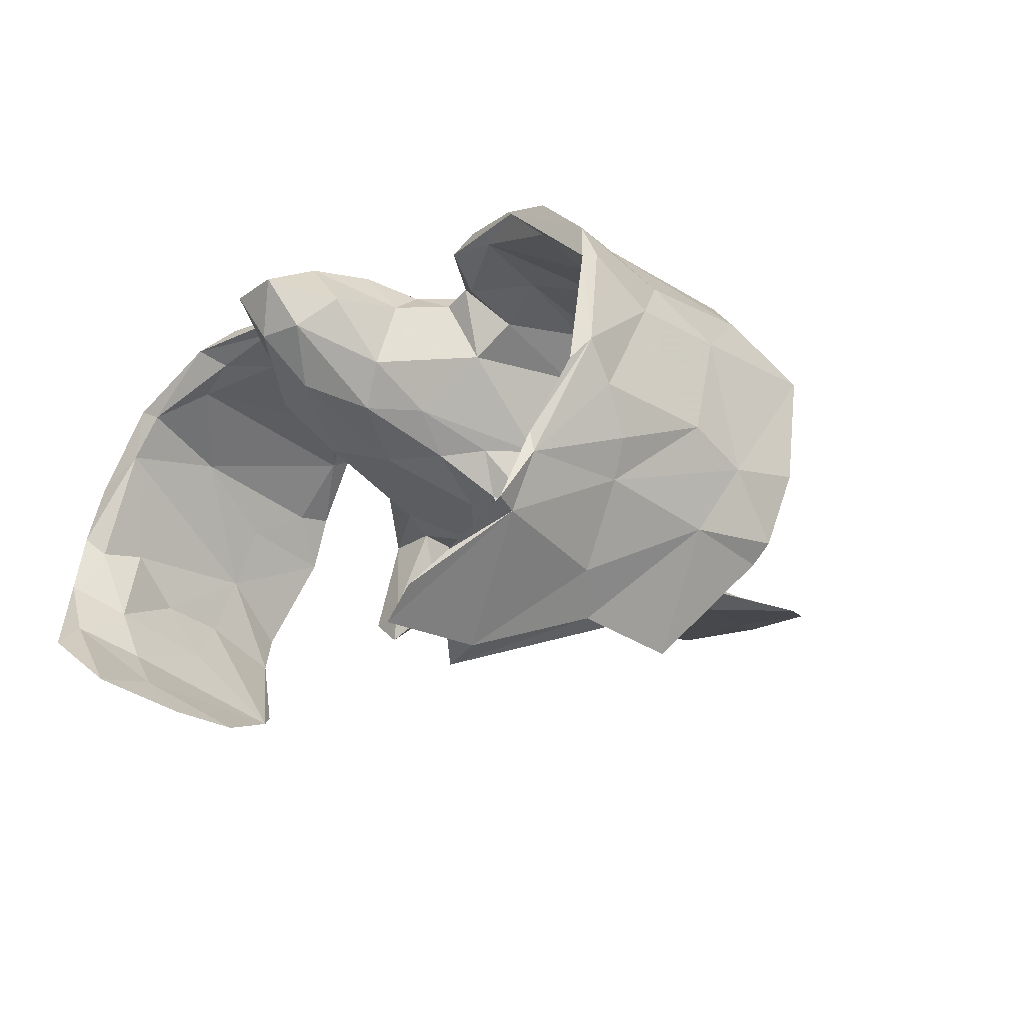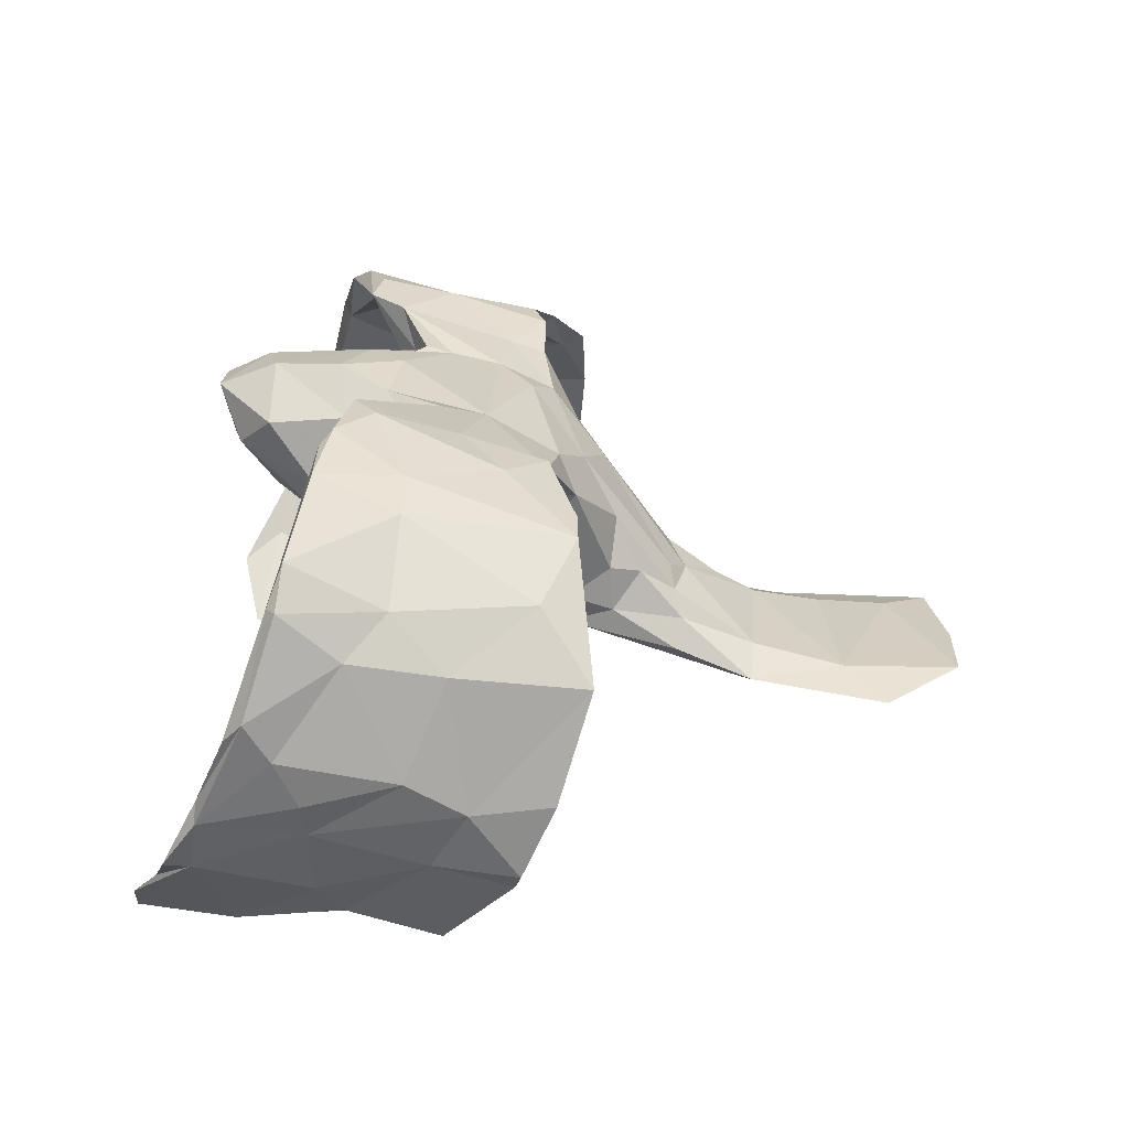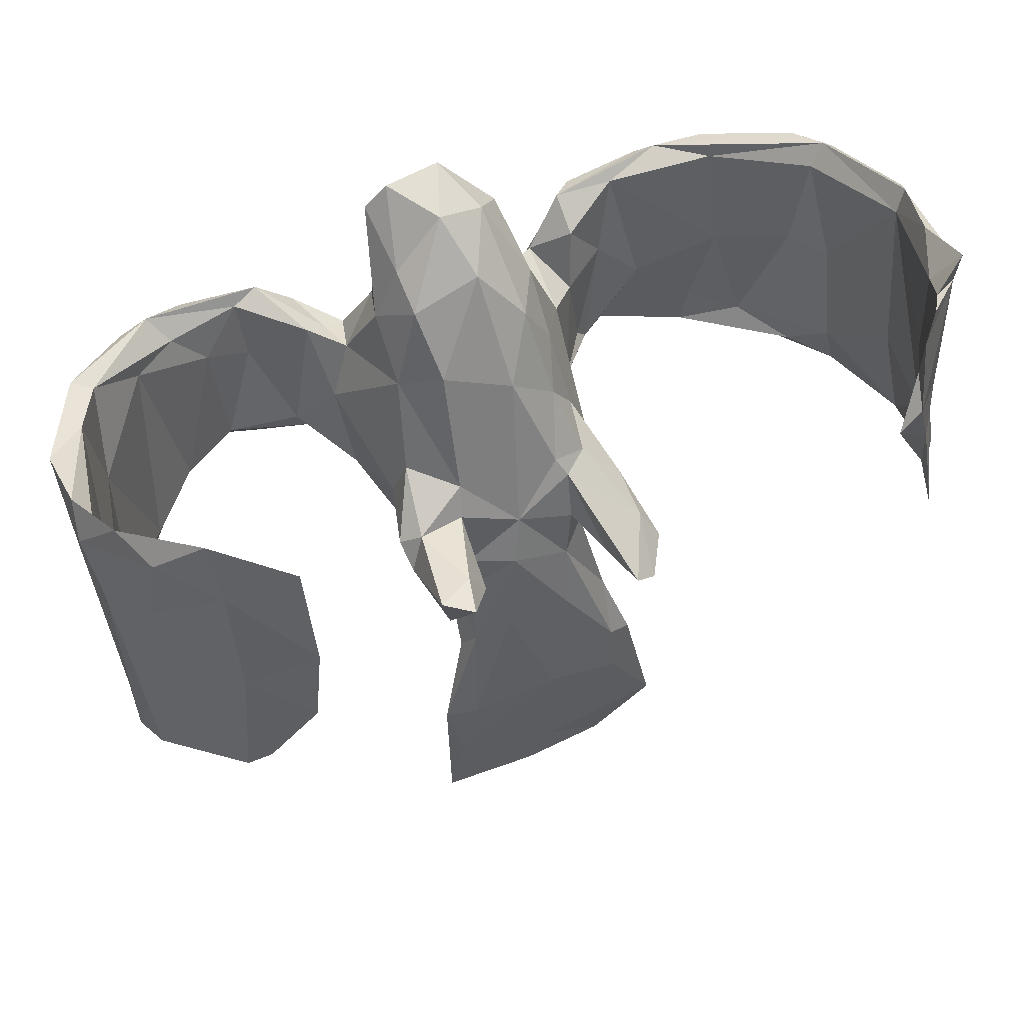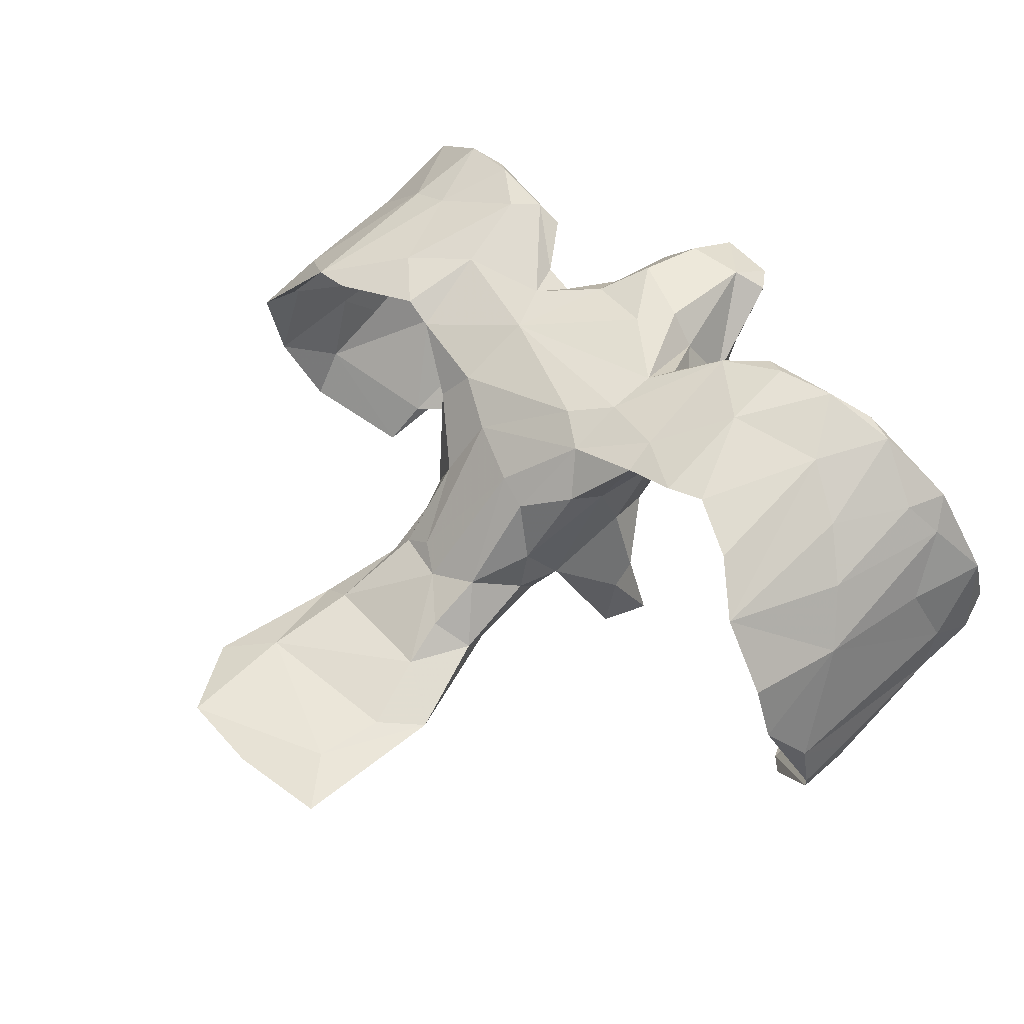
<metadata>
{"format":"obj","ext":"obj","renderer":"f3d","projection":"perspective","resolution":1024,"background":"white","views":[{"elev":-13.1,"azim":-130.1,"up":"+Z"},{"elev":23.7,"azim":-90.0,"up":"+Z"},{"elev":58.0,"azim":156.7,"up":"+Y"},{"elev":46.8,"azim":47.8,"up":"+Z"}]}
</metadata>
<code>
v 0.7253 0.2909 0.115
v 0.7271 0.2025 0.002786
v 0.7176 0.1919 -0.08488
v 0.7077 -0.003482 -0.1895
v 0.7237 -0.1151 -0.1495
v 0.7221 -0.02419 -0.1314
v 0.7191 0.3307 0.00549
v 0.7185 -0.1245 -0.06727
v 0.7041 -0.08785 -0.2084
v 0.7011 -0.0083 -0.04185
v 0.67 0.2401 -0.1727
v 0.699 0.1465 -0.112
v 0.6997 0.2998 -0.02215
v 0.6801 0.3756 -0.1005
v 0.7029 0.03863 -0.1416
v 0.686 -0.04248 0.117
v 0.6736 -0.03732 0.06374
v 0.7007 0.1514 0.1166
v 0.7287 0.2881 -0.04248
v 0.6868 -0.1937 0.01612
v 0.6742 0.2187 0.2158
v 0.6568 -0.1377 0.1095
v 0.6972 0.2204 -0.01786
v 0.6599 0.262 0.1727
v 0.6592 -0.2016 0.1113
v 0.5959 -0.02888 -0.33
v 0.6506 0.2541 0.2652
v 0.6491 0.3786 -0.1841
v 0.638 0.005854 0.2077
v 0.5716 0.1753 -0.3052
v 0.6423 0.2842 -0.1486
v 0.6318 0.1194 -0.2144
v 0.5598 0.005446 -0.347
v 0.6177 0.3928 -0.1918
v 0.64 0.09802 0.1774
v 0.5787 -0.1975 0.2226
v 0.5823 0.2857 -0.2386
v 0.6186 0.2409 0.2505
v 0.6321 0.1842 0.2681
v 0.5394 0.1754 0.293
v 0.5755 0.05096 0.2784
v 0.4976 0.2215 0.3624
v 0.572 0.3687 -0.2711
v 0.5068 -0.1439 0.2856
v 0.5746 -0.158 0.2089
v 0.5779 0.4587 -0.2319
v 0.546 0.2118 0.3523
v 0.4924 0.08961 0.3446
v 0.4852 0.1334 -0.3731
v 0.493 -0.09963 0.2676
v 0.4177 -0.1085 0.3276
v 0.4657 0.2654 -0.3561
v 0.4324 0.1848 0.3955
v 0.4687 0.18 0.335
v 0.3513 0.03462 0.3785
v 0.4144 0.1037 0.3351
v 0.4665 0.4278 -0.3106
v 0.3591 -0.1289 0.3238
v 0.2663 -0.1281 0.2968
v 0.3038 0.1721 0.3908
v 0.4013 -0.08927 0.3125
v 0.3472 0.1629 0.3729
v 0.3404 0.05429 0.3538
v 0.3437 0.1541 0.4068
v 0.2852 -0.09505 0.2972
v 0.2573 -0.07226 0.3199
v 0.2436 0.1151 0.3865
v 0.2463 0.1225 0.3093
v 0.1909 0.09503 0.2723
v 0.1907 -0.5427 -0.1286
v 0.2138 -0.01167 -0.1964
v 0.1736 0.0723 0.3397
v 0.1959 -0.09697 -0.1832
v 0.1906 -0.8046 -0.1387
v 0.2219 -0.06551 -0.02785
v 0.216 -0.09539 -0.06992
v 0.1541 -0.1907 -0.009839
v 0.2093 0.09401 0.3218
v 0.1901 -0.03951 -0.04794
v 0.2278 0.003811 0.2486
v 0.2151 -0.141 0.2014
v 0.1914 -0.07699 0.08241
v 0.1504 -0.05351 0.3159
v 0.1855 -0.1869 0.2027
v 0.1079 0.2801 0.1565
v 0.1224 -0.7256 -0.1185
v 0.1512 0.214 0.2262
v 0.1073 -0.2371 0.1588
v 0.1262 0.1587 0.3148
v 0.1392 -0.2482 0.06082
v 0.1544 -0.01193 -0.1682
v 0.1679 -0.01538 -0.2288
v 0.1714 0.002576 0.06413
v 0.138 -0.3908 -0.07746
v 0.1348 -0.2601 -0.01426
v 0.1517 0.1439 0.1333
v 0.121 -0.08316 -0.1579
v 0.1097 0.3069 0.2271
v 0.12 0.3565 0.3326
v 0.1193 -0.3423 -0.1034
v 0.07711 0.3261 0.3612
v 0.0608 -0.3059 -0.1159
v 0.1387 -0.5297 -0.1455
v 0.1146 -0.1474 -0.06141
v 0.1133 -0.04587 -0.03483
v 0.09171 -0.3402 0.01986
v 0.1027 0.0009811 -0.005482
v 0.1483 -0.1437 0.2721
v 0.09372 -0.4915 -0.08055
v 0.1113 -0.2124 -0.07226
v 0.05638 -0.2297 0.1867
v 0.1657 -0.6443 -0.1477
v 0.02579 0.3847 0.2443
v 0.1518 0.02787 0.3352
v 0.08467 0.1589 0.3644
v 0.09059 0.1835 0.08412
v 0.01729 -0.08301 -0.05587
v 0.1351 -0.608 -0.1168
v 0.03825 -0.1575 -0.08718
v 0.04496 0.1037 0.358
v 0.02744 -0.8282 -0.1353
v -0.1149 -0.03766 0.3219
v 0.0822 -0.4223 -0.0379
v -0.008716 0.4013 0.337
v -0.04073 -0.195 0.2208
v -0.003871 0.3149 0.1619
v 0.08994 -0.1086 0.2988
v -0.1142 -0.8221 -0.128
v -0.02785 0.2013 0.3769
v -0.01 -0.5089 -0.1522
v -0.01828 0.1449 0.05417
v 0.01447 -0.3683 -8.117e-05
v -0.03343 -0.3402 0.02508
v -0.06192 -0.204 -0.07899
v -0.04885 0.3666 0.2509
v -0.01214 0.3073 0.3732
v -0.07936 -0.3459 -0.0001974
v -0.09518 0.188 0.3089
v -0.07013 0.2294 0.1226
v -0.01254 -0.7466 -0.1407
v -0.06709 -0.008239 -0.0141
v -0.11 0.2397 0.1949
v -0.04851 -0.3086 -0.1146
v -0.07216 -0.2484 0.1275
v -0.0912 0.3138 0.299
v -0.0768 -0.1187 -0.06273
v -0.09161 -0.2885 0.03842
v -0.09296 0.08311 0.05599
v -0.06876 0.1218 0.3461
v -0.1075 -0.3583 -0.04046
v -0.12 -0.01554 -0.007576
v -0.08166 -0.03506 -0.03375
v -0.1142 -0.2422 -0.02154
v -0.1346 -0.3481 -0.08448
v -0.1258 -0.1542 0.2582
v -0.1207 -0.09654 -0.2369
v -0.09984 -0.1624 -0.04898
v -0.1148 -0.2375 0.05372
v -0.1426 0.03034 0.3459
v -0.1319 0.01376 0.06999
v -0.1302 -0.1702 0.009475
v -0.1064 -0.1311 -0.1438
v -0.1724 0.06548 0.2237
v -0.1322 -0.45 -0.134
v -0.1658 -0.05259 -0.1418
v -0.1151 0.1432 0.124
v -0.1666 -0.1804 0.2047
v -0.1131 -0.4772 -0.08329
v -0.1302 0.09678 0.321
v -0.1763 -0.07396 -0.03824
v -0.1626 -0.07337 0.07592
v -0.1553 -0.1162 -0.2289
v -0.1736 0.09352 0.3423
v -0.1317 -0.6275 -0.1164
v -0.1461 -0.1618 -0.07073
v -0.1709 -0.4704 -0.1221
v -0.1943 -0.1255 0.2159
v -0.1916 -0.09651 -0.1677
v -0.243 -0.1169 0.2836
v -0.2227 0.03445 0.2785
v -0.2098 -0.6933 -0.1463
v -0.2847 -0.003645 0.3529
v -0.2709 0.1566 0.4043
v -0.238 0.133 0.3142
v -0.133 -0.5443 -0.1502
v -0.2367 0.171 0.3727
v -0.2606 -0.1369 0.2874
v -0.299 0.04377 0.3285
v -0.3047 -0.1376 0.3159
v -0.3323 0.1716 0.3645
v -0.3943 0.1795 0.4027
v -0.3715 -0.03616 0.3162
v -0.3135 0.1222 0.3979
v -0.3849 -0.07239 0.3329
v -0.4507 -0.1814 0.2844
v -0.5162 0.4057 -0.3319
v -0.5039 0.5037 -0.3477
v -0.5082 0.2017 0.3759
v -0.4527 0.07082 0.3508
v -0.4645 -0.1215 0.2874
v -0.4617 0.3518 -0.3901
v -0.4239 0.1992 0.3865
v -0.5129 0.3505 -0.3668
v -0.5067 0.02333 0.2866
v -0.5291 0.07292 0.3217
v -0.5021 0.1979 0.3279
v -0.5145 -0.1824 0.278
v -0.5774 0.1744 -0.3138
v -0.5485 0.4995 -0.2978
v -0.5866 0.4561 -0.2456
v -0.544 -0.1462 0.242
v -0.6107 -0.1801 0.1659
v -0.6369 0.234 0.293
v -0.6169 0.3069 -0.2039
v -0.5842 0.2097 -0.2706
v -0.6118 0.05364 0.2147
v -0.5836 0.09388 -0.3106
v -0.6197 0.2129 -0.2498
v -0.6386 0.2241 0.2204
v -0.6614 -0.1318 0.116
v -0.6116 -0.1273 0.214
v -0.5866 0.02396 -0.3547
v -0.6577 0.05138 0.155
v -0.65 0.185 -0.1548
v -0.6735 0.4292 -0.1768
v -0.6559 0.3917 -0.1903
v -0.6848 0.03454 -0.1717
v -0.6335 0.3703 -0.1614
v -0.6468 0.08642 0.2205
v -0.665 0.2576 0.2337
v -0.6889 0.07738 -0.08859
v -0.6805 -0.08961 -0.2108
v -0.6825 0.2437 0.2335
v -0.7104 0.2187 -0.06074
v -0.6746 -0.2044 0.1106
v -0.6871 0.00248 0.1362
v -0.6904 -0.0342 -0.144
v -0.6921 0.001338 -0.01781
v -0.6749 0.374 -0.06984
v -0.6866 0.3759 -0.1031
v -0.6898 0.2919 0.03025
v -0.6909 0.1506 0.16
v -0.7071 -0.1516 -0.06178
v -0.7065 -0.09882 -0.1793
v -0.7188 0.06803 -0.01912
v -0.7191 0.2543 0.01583
v -0.723 0.2934 0.07871
v -0.6841 0.2127 -0.1203
v -0.7158 -0.02336 -0.07179
v -0.7092 0.3241 0.04527
v 0.5118 0.3008 -0.2986
v 0.0839 0.3996 0.3261
f 65 59 81
f 108 127 125
f 129 138 149
f 184 180 188
f 204 200 211
f 195 207 212
f 39 27 47
f 27 42 47
f 27 38 42
f 38 40 54
f 40 50 56
f 54 40 56
f 42 38 54
f 80 65 81
f 68 65 80
f 69 68 80
f 78 68 69
f 88 84 108
f 78 69 72
f 72 69 89
f 69 87 89
f 88 108 111
f 111 108 125
f 87 101 89
f 87 99 101
f 89 101 115
f 99 252 101
f 101 252 124
f 101 124 136
f 144 125 155
f 149 138 169
f 145 142 138
f 138 129 136
f 138 136 145
f 136 124 145
f 124 135 145
f 144 155 167
f 171 167 177
f 169 138 163
f 169 163 173
f 180 177 179
f 163 177 180
f 173 163 180
f 184 173 180
f 186 173 184
f 205 229 221
f 206 204 216
f 219 206 216
f 202 206 230
f 213 202 230
f 205 198 213
f 212 207 235
f 211 212 220
f 204 211 216
f 229 205 213
f 206 219 230
f 222 208 217
f 30 49 52
f 43 30 52
f 238 220 243
f 235 243 220
f 140 181 185
f 166 148 160
f 166 160 171
f 171 160 170
f 153 158 161
f 140 128 181
f 135 139 142
f 126 139 135
f 139 148 166
f 142 139 166
f 131 148 139
f 126 131 139
f 150 147 153
f 147 158 153
f 137 147 150
f 132 133 137
f 168 137 150
f 132 137 168
f 109 132 168
f 86 174 128
f 113 126 135
f 116 131 126
f 109 123 132
f 86 118 174
f 140 121 128
f 121 86 128
f 85 126 113
f 98 85 113
f 126 85 116
f 96 116 85
f 95 90 106
f 94 95 106
f 123 106 132
f 123 94 106
f 116 96 107
f 180 179 188
f 177 187 179
f 177 167 187
f 167 155 187
f 159 169 173
f 159 149 169
f 159 182 122
f 187 122 182
f 155 122 187
f 122 149 159
f 122 120 149
f 115 101 136
f 129 115 136
f 120 129 149
f 120 115 129
f 127 122 155
f 125 127 155
f 2 18 16
f 109 94 123
f 235 236 249
f 223 220 238
f 236 242 245
f 219 223 241
f 219 241 230
f 242 233 247
f 5 8 20
f 10 20 17
f 16 8 2
f 23 10 24
f 2 1 18
f 1 7 24
f 24 7 13
f 24 13 23
f 70 74 112
f 112 103 70
f 82 75 93
f 112 74 140
f 70 103 100
f 94 70 100
f 70 94 109
f 118 70 109
f 95 94 100
f 110 95 100
f 77 95 110
f 77 110 104
f 75 79 93
f 107 79 105
f 93 79 107
f 103 112 130
f 100 103 102
f 100 102 119
f 100 119 110
f 104 110 119
f 105 104 117
f 117 104 119
f 117 107 105
f 120 114 115
f 114 120 122
f 127 83 122
f 83 114 122
f 114 89 115
f 72 89 114
f 67 114 83
f 67 72 114
f 83 127 108
f 67 78 72
f 60 68 78
f 67 60 78
f 66 67 83
f 66 83 108
f 59 66 108
f 84 59 108
f 81 59 84
f 64 60 67
f 60 62 68
f 62 63 68
f 63 65 68
f 55 67 66
f 55 64 67
f 58 55 66
f 63 61 65
f 53 60 64
f 60 42 62
f 42 54 62
f 42 60 53
f 56 63 62
f 55 53 64
f 54 56 62
f 56 61 63
f 51 55 58
f 47 42 53
f 48 53 55
f 48 47 53
f 50 61 56
f 51 48 55
f 51 44 48
f 45 44 50
f 1 19 7
f 201 208 203
f 203 196 201
f 43 57 46
f 48 41 47
f 41 39 47
f 40 45 50
f 36 41 48
f 45 36 44
f 41 29 39
f 29 41 36
f 202 213 198
f 207 205 221
f 211 195 212
f 202 190 206
f 199 198 205
f 191 198 199
f 204 192 200
f 207 199 205
f 194 199 207
f 118 109 174
f 174 109 168
f 112 140 130
f 116 107 131
f 102 103 130
f 102 130 143
f 119 102 143
f 119 143 134
f 117 119 134
f 131 107 117
f 131 117 141
f 130 140 185
f 130 185 164
f 143 130 164
f 134 143 164
f 157 154 153
f 150 153 154
f 146 134 157
f 157 134 154
f 157 153 161
f 117 134 146
f 117 146 152
f 141 117 152
f 141 152 151
f 148 131 141
f 148 141 151
f 148 151 160
f 174 168 176
f 185 176 164
f 168 150 176
f 150 154 176
f 154 164 176
f 134 164 154
f 157 161 175
f 175 161 170
f 161 171 170
f 160 151 170
f 170 151 165
f 174 176 181
f 176 185 181
f 249 236 245
f 245 246 234
f 223 238 241
f 245 242 246
f 230 241 250
f 247 230 250
f 242 247 246
f 200 195 211
f 195 194 207
f 198 191 202
f 206 190 204
f 190 192 204
f 199 193 191
f 194 193 199
f 194 182 193
f 200 192 195
f 186 190 202
f 191 186 202
f 183 191 193
f 183 186 191
f 186 184 190
f 182 183 193
f 190 184 188
f 188 192 190
f 189 182 194
f 187 189 192
f 188 187 192
f 179 187 188
f 173 186 183
f 159 183 182
f 159 173 183
f 36 48 44
f 87 85 98
f 87 96 85
f 96 93 107
f 76 82 77
f 76 75 82
f 77 90 95
f 77 81 90
f 82 81 77
f 121 140 74
f 70 118 86
f 86 74 70
f 1 24 27
f 1 21 18
f 24 10 35
f 10 17 35
f 17 20 22
f 233 230 247
f 242 229 233
f 229 213 233
f 236 229 242
f 235 221 236
f 221 229 236
f 17 22 35
f 16 18 21
f 213 230 233
f 91 71 92
f 34 46 57
f 251 34 57
f 37 34 251
f 33 251 49
f 33 37 251
f 32 37 33
f 215 196 214
f 210 196 209
f 251 57 52
f 46 28 43
f 3 6 4
f 203 208 218
f 209 197 226
f 209 226 210
f 52 57 43
f 28 11 43
f 43 11 30
f 239 225 240
f 239 228 225
f 228 210 225
f 226 218 248
f 215 214 224
f 248 218 227
f 218 208 227
f 217 215 224
f 237 217 224
f 227 222 232
f 14 46 34
f 14 28 46
f 14 19 28
f 31 34 37
f 31 14 34
f 19 11 28
f 32 31 37
f 11 4 30
f 33 15 32
f 9 15 33
f 4 26 30
f 30 26 49
f 26 33 49
f 210 226 225
f 203 218 226
f 214 210 228
f 208 222 227
f 217 237 222
f 214 196 210
f 165 156 172
f 9 33 26
f 247 240 246
f 239 240 247
f 240 234 246
f 248 234 240
f 225 226 240
f 226 248 240
f 241 228 239
f 224 228 241
f 40 35 45
f 133 111 125
f 16 21 29
f 1 27 21
f 25 16 36
f 16 29 36
f 35 22 45
f 21 39 29
f 24 35 38
f 38 35 40
f 21 27 39
f 27 24 38
f 80 81 82
f 81 84 90
f 84 88 90
f 80 82 93
f 80 93 96
f 69 80 96
f 69 96 87
f 87 98 99
f 90 88 106
f 106 88 111
f 106 111 132
f 99 98 252
f 252 98 113
f 132 111 133
f 113 124 252
f 135 124 113
f 133 125 144
f 137 133 144
f 137 144 147
f 147 144 158
f 135 142 145
f 158 144 167
f 161 158 167
f 161 167 171
f 166 171 163
f 171 177 163
f 163 142 166
f 138 142 163
f 220 216 211
f 216 220 223
f 219 216 223
f 196 197 209
f 227 232 244
f 228 224 214
f 224 231 237
f 178 165 172
f 152 156 165
f 172 175 178
f 156 162 172
f 92 97 91
f 79 71 91
f 73 104 97
f 92 73 97
f 71 73 92
f 12 31 32
f 13 14 31
f 7 14 13
f 7 19 14
f 23 13 31
f 12 23 31
f 19 3 11
f 3 4 11
f 15 12 32
f 12 15 10
f 249 227 244
f 192 189 195
f 91 97 105
f 5 4 6
f 61 51 58
f 50 51 61
f 239 247 250
f 241 239 250
f 224 241 231
f 234 248 245
f 248 249 245
f 248 227 249
f 231 238 237
f 152 165 151
f 175 170 178
f 170 165 178
f 172 162 175
f 162 157 175
f 162 146 157
f 152 146 162
f 156 152 162
f 105 97 104
f 79 91 105
f 73 77 104
f 75 76 79
f 76 71 79
f 73 76 77
f 71 76 73
f 19 2 3
f 10 23 12
f 3 2 8
f 6 3 8
f 8 5 6
f 9 5 10
f 238 231 241
f 238 243 237
f 19 1 2
f 61 59 65
f 10 15 9
f 244 243 249
f 235 207 221
f 45 25 36
f 26 4 9
f 187 182 189
f 16 20 8
f 197 196 203
f 44 51 50
f 25 22 20
f 25 45 22
f 197 203 226
f 243 235 249
f 10 5 20
f 59 61 58
f 212 235 220
f 189 194 195
f 74 86 121
f 128 174 181
f 59 58 66
f 251 52 49
f 20 16 25
f 215 201 196
f 232 243 244
f 222 237 232
f 208 201 217
f 232 237 243
f 4 5 9
f 201 215 217

</code>
